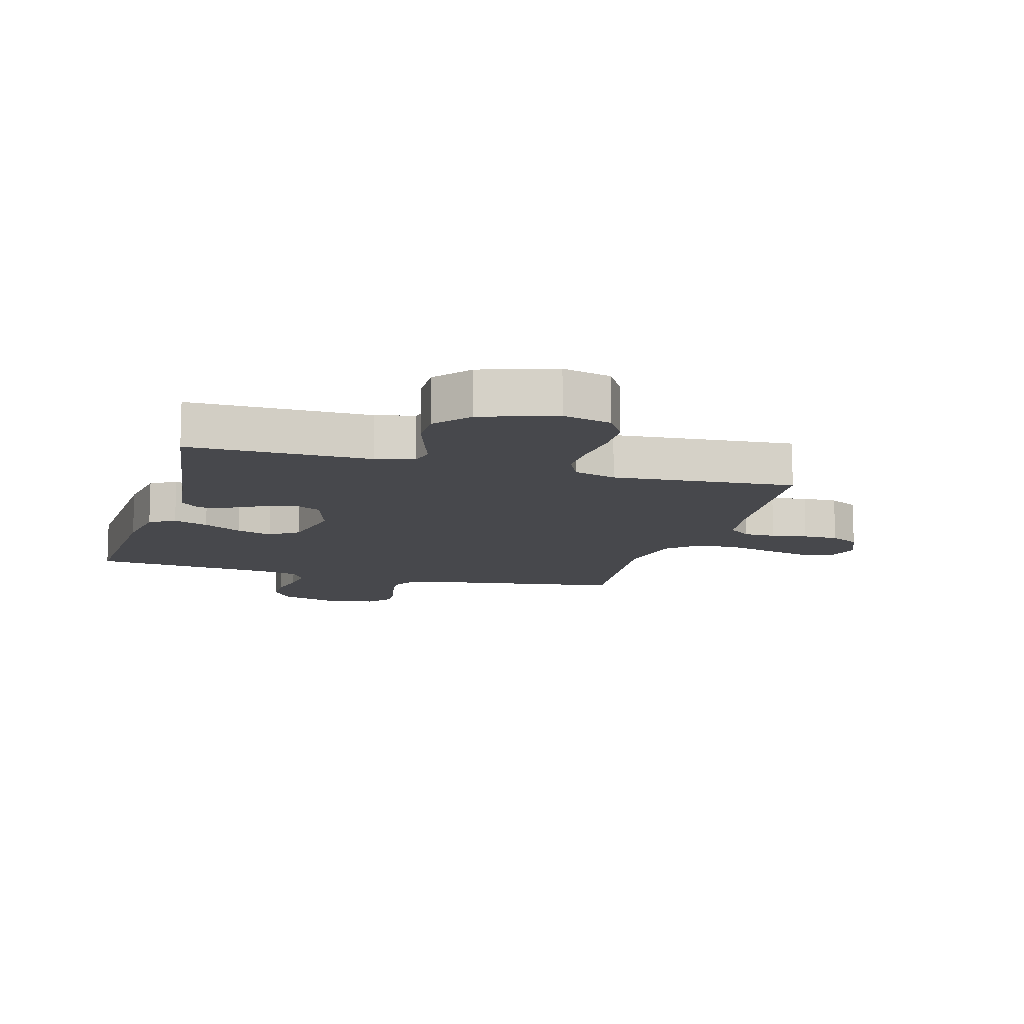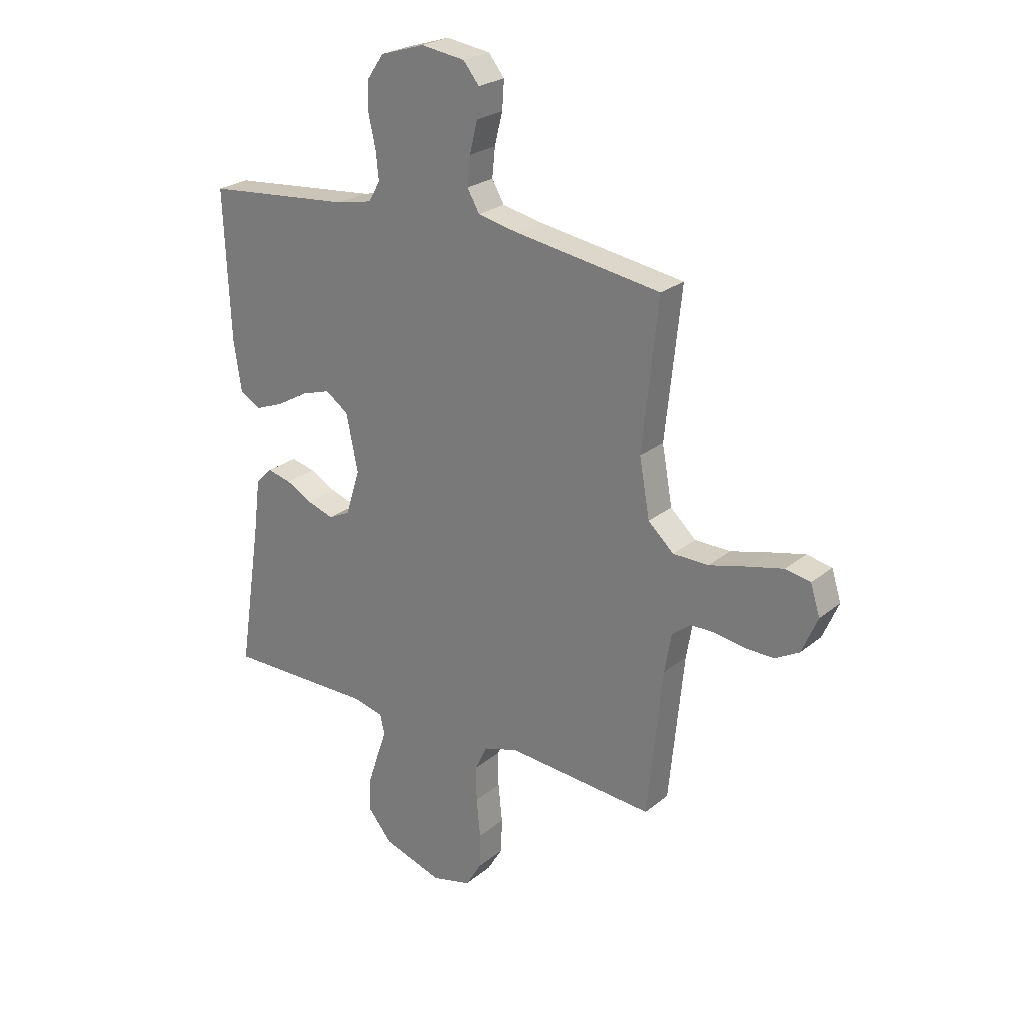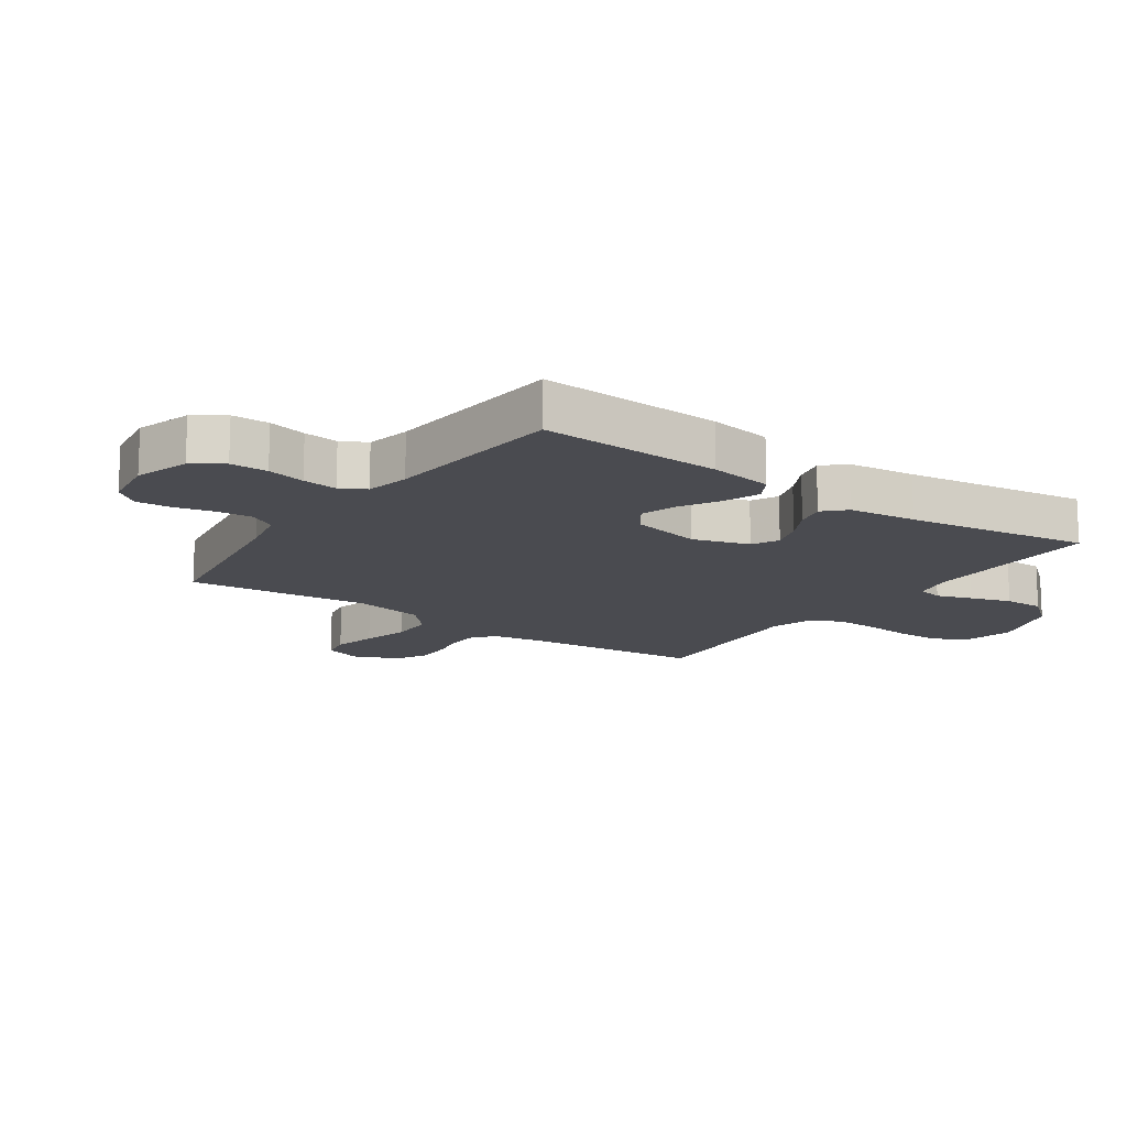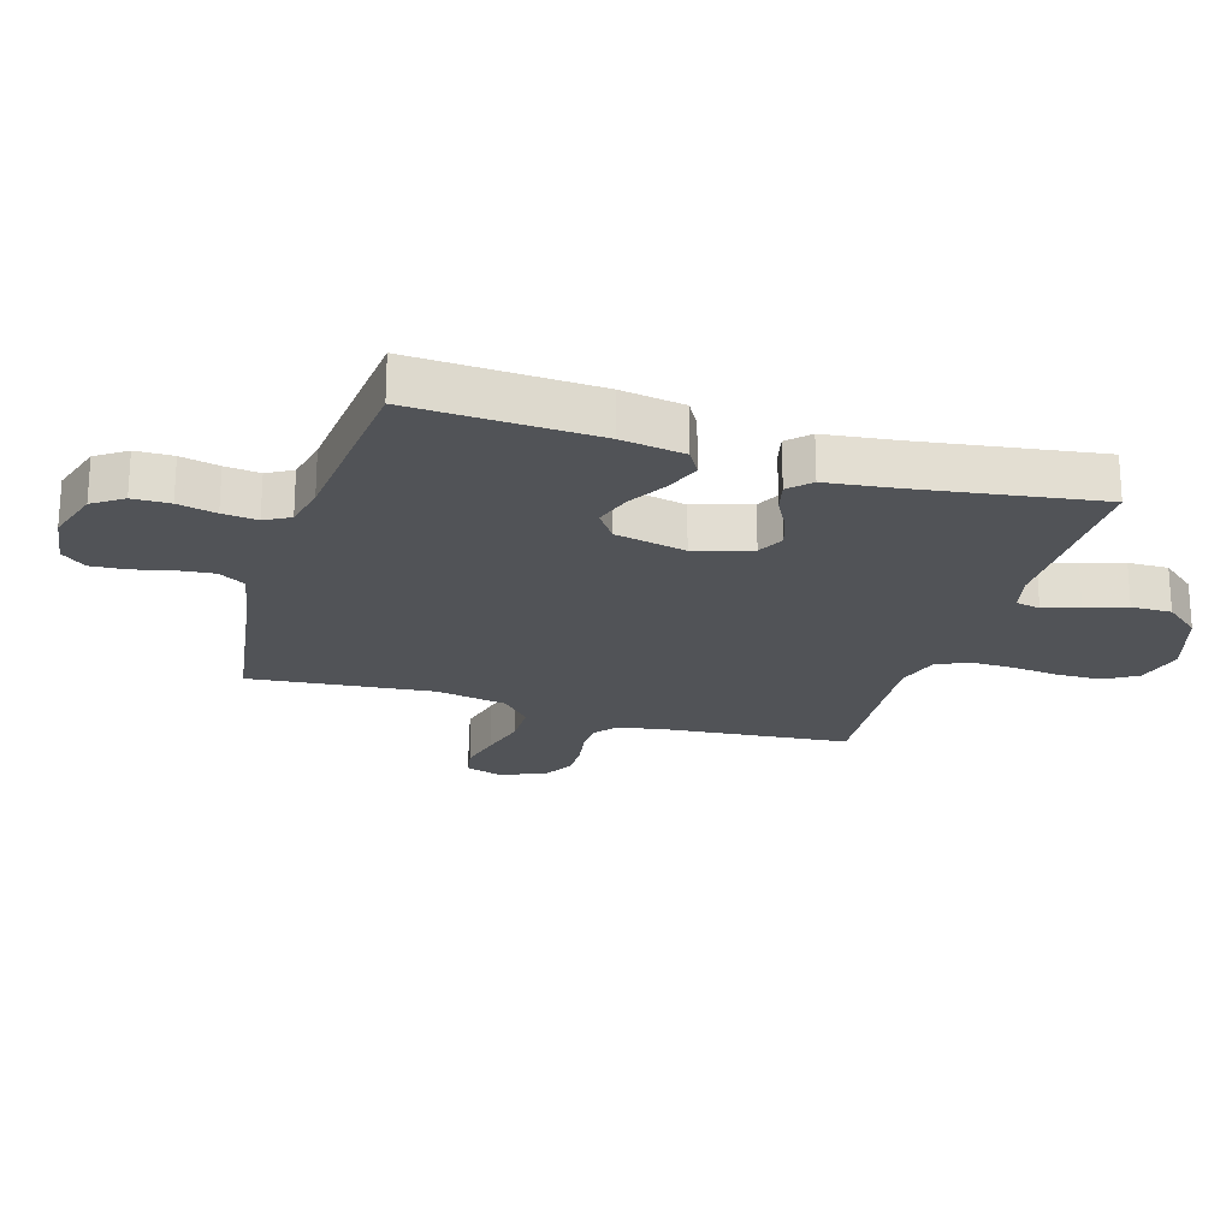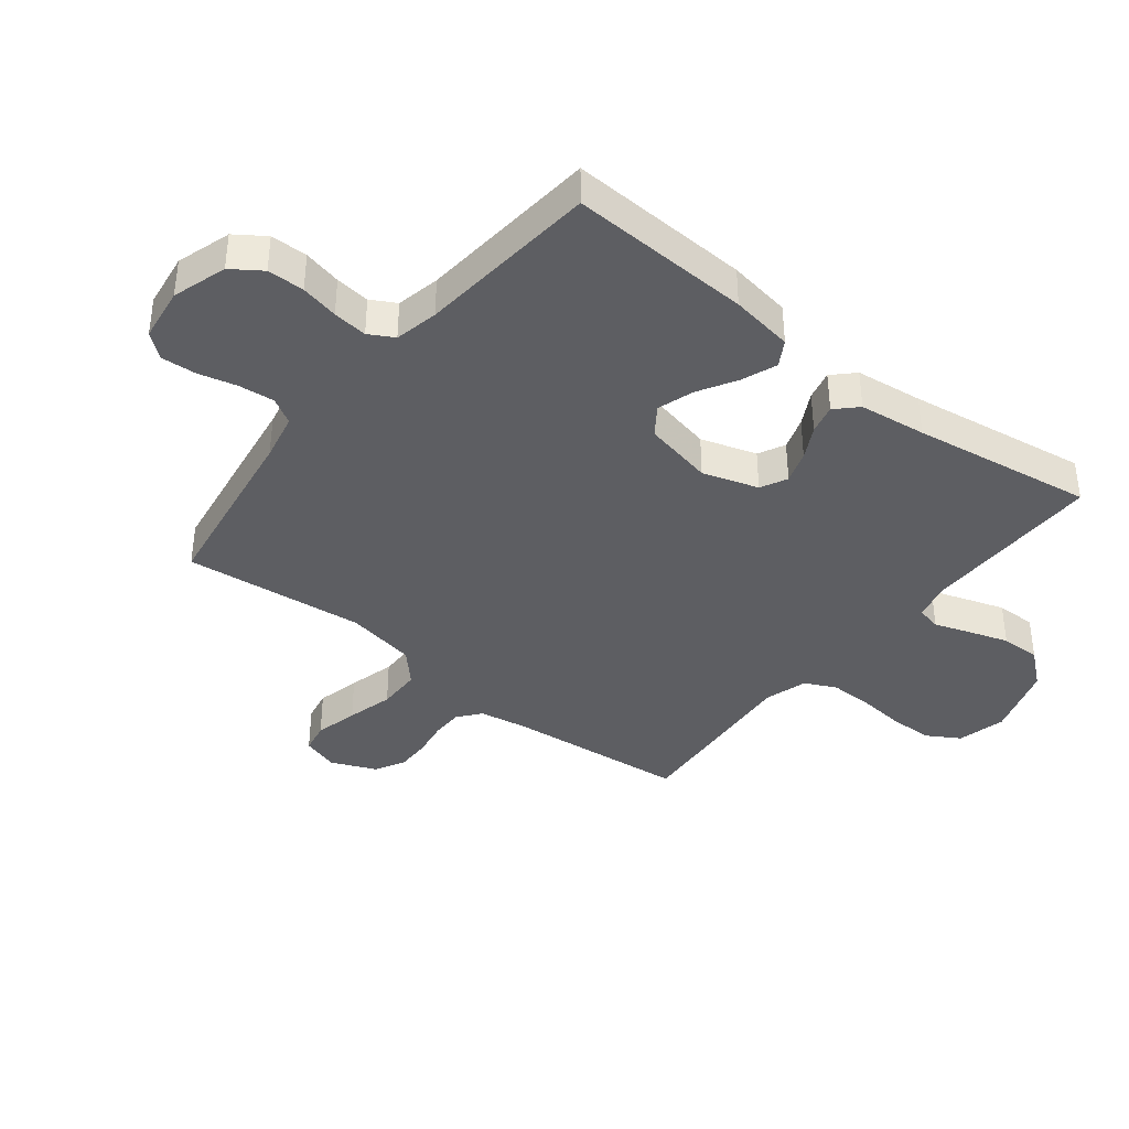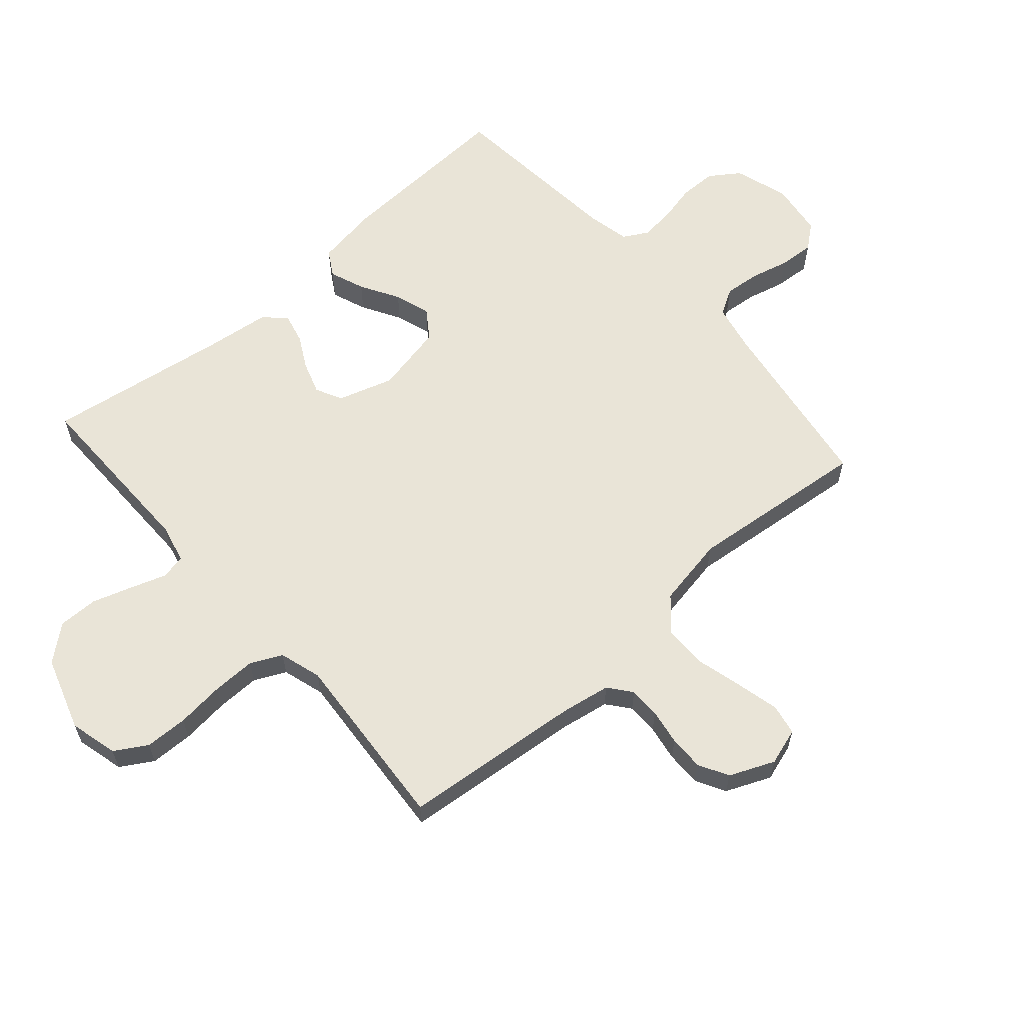
<metadata>
{"format":"obj","ext":"obj","renderer":"f3d","projection":"perspective","resolution":1024,"background":"white","views":[{"elev":-11.6,"azim":164.0,"up":"+Y"},{"elev":24.4,"azim":-142.8,"up":"+Z"},{"elev":-14.6,"azim":54.9,"up":"+Y"},{"elev":-22.0,"azim":72.9,"up":"+Y"},{"elev":-38.8,"azim":51.5,"up":"+Y"},{"elev":61.2,"azim":-131.4,"up":"+Y"}]}
</metadata>
<code>
v -0.5 0.07 -0.5
v -0.53 0.07 -0.2
v -0.544 0.07 -0.12
v -0.582 0.07 -0.09
v -0.634 0.07 -0.09
v -0.693 0.07 -0.1
v -0.751 0.07 -0.101
v -0.8 0.07 -0.074
v -0.832 0.07 0
v -0.813 0.07 0.061
v -0.762 0.07 0.071
v -0.69 0.07 0.054
v -0.613 0.07 0.034
v -0.541 0.07 0.035
v -0.489 0.07 0.083
v -0.468 0.07 0.2
v -0.5 0.07 0.5
v -0.2 0.07 0.547
v -0.121 0.07 0.564
v -0.096 0.07 0.607
v -0.102 0.07 0.666
v -0.118 0.07 0.73
v -0.122 0.07 0.788
v -0.09 0.07 0.828
v 0 0.07 0.841
v 0.09 0.07 0.813
v 0.124 0.07 0.764
v 0.125 0.07 0.703
v 0.111 0.07 0.64
v 0.105 0.07 0.583
v 0.128 0.07 0.542
v 0.2 0.07 0.527
v 0.5 0.07 0.5
v 0.487 0.07 0.2
v 0.471 0.07 0.096
v 0.429 0.07 0.071
v 0.371 0.07 0.093
v 0.307 0.07 0.13
v 0.247 0.07 0.149
v 0.2 0.07 0.116
v 0.176 0.07 0
v 0.205 0.07 -0.092
v 0.249 0.07 -0.114
v 0.303 0.07 -0.096
v 0.357 0.07 -0.067
v 0.406 0.07 -0.055
v 0.44 0.07 -0.089
v 0.454 0.07 -0.2
v 0.5 0.07 -0.5
v 0.2 0.07 -0.499
v 0.136 0.07 -0.514
v 0.127 0.07 -0.555
v 0.147 0.07 -0.613
v 0.169 0.07 -0.68
v 0.17 0.07 -0.746
v 0.122 0.07 -0.804
v 0 0.07 -0.844
v -0.08 0.07 -0.824
v -0.112 0.07 -0.771
v -0.114 0.07 -0.7
v -0.106 0.07 -0.621
v -0.105 0.07 -0.549
v -0.13 0.07 -0.497
v -0.2 0.07 -0.476
v -0.5 0 -0.5
v -0.53 0 -0.2
v -0.544 0 -0.12
v -0.582 0 -0.09
v -0.634 0 -0.09
v -0.693 0 -0.1
v -0.751 0 -0.101
v -0.8 0 -0.074
v -0.832 0 0
v -0.813 0 0.061
v -0.762 0 0.071
v -0.69 0 0.054
v -0.613 0 0.034
v -0.541 0 0.035
v -0.489 0 0.083
v -0.468 0 0.2
v -0.5 0 0.5
v -0.2 0 0.547
v -0.121 0 0.564
v -0.096 0 0.607
v -0.102 0 0.666
v -0.118 0 0.73
v -0.122 0 0.788
v -0.09 0 0.828
v 0 0 0.841
v 0.09 0 0.813
v 0.124 0 0.764
v 0.125 0 0.703
v 0.111 0 0.64
v 0.105 0 0.583
v 0.128 0 0.542
v 0.2 0 0.527
v 0.5 0 0.5
v 0.487 0 0.2
v 0.471 0 0.096
v 0.429 0 0.071
v 0.371 0 0.093
v 0.307 0 0.13
v 0.247 0 0.149
v 0.2 0 0.116
v 0.176 0 0
v 0.205 0 -0.092
v 0.249 0 -0.114
v 0.303 0 -0.096
v 0.357 0 -0.067
v 0.406 0 -0.055
v 0.44 0 -0.089
v 0.454 0 -0.2
v 0.5 0 -0.5
v 0.2 0 -0.499
v 0.136 0 -0.514
v 0.127 0 -0.555
v 0.147 0 -0.613
v 0.169 0 -0.68
v 0.17 0 -0.746
v 0.122 0 -0.804
v 0 0 -0.844
v -0.08 0 -0.824
v -0.112 0 -0.771
v -0.114 0 -0.7
v -0.106 0 -0.621
v -0.105 0 -0.549
v -0.13 0 -0.497
v -0.2 0 -0.476
f 59 60 61
f 58 59 61
f 57 58 61
f 56 57 61
f 55 56 61
f 54 55 61
f 53 54 61
f 52 53 61
f 51 52 61 62
f 50 51 62 63
f 50 63 64
f 49 50 64
f 48 49 64
f 47 48 64
f 46 47 64
f 45 46 64
f 44 45 64
f 36 37 38
f 35 36 38
f 34 35 38
f 33 34 38
f 32 33 38
f 31 32 38 39
f 30 31 39 40
f 27 28 29
f 26 27 29
f 25 26 29
f 24 25 29
f 23 24 29
f 22 23 29
f 21 22 29
f 20 21 29 30
f 30 40 41
f 20 30 41
f 19 20 41
f 16 17 18
f 19 41 42
f 18 19 42
f 16 18 42
f 15 16 42
f 11 12 13
f 10 11 13
f 9 10 13
f 8 9 13
f 7 8 13
f 6 7 13
f 5 6 13
f 4 5 13 14
f 64 1 2
f 64 2 3
f 43 44 64
f 43 64 3
f 15 42 43
f 14 15 43
f 4 14 43
f 3 4 43
f 125 124 123
f 125 123 122
f 125 122 121
f 125 121 120
f 125 120 119
f 125 119 118
f 125 118 117
f 125 117 116
f 126 125 116 115
f 127 126 115 114
f 128 127 114
f 128 114 113
f 128 113 112
f 128 112 111
f 128 111 110
f 128 110 109
f 128 109 108
f 102 101 100
f 102 100 99
f 102 99 98
f 102 98 97
f 102 97 96
f 103 102 96 95
f 104 103 95 94
f 93 92 91
f 93 91 90
f 93 90 89
f 93 89 88
f 93 88 87
f 93 87 86
f 93 86 85
f 94 93 85 84
f 105 104 94
f 105 94 84
f 105 84 83
f 82 81 80
f 106 105 83
f 106 83 82
f 106 82 80
f 106 80 79
f 77 76 75
f 77 75 74
f 77 74 73
f 77 73 72
f 77 72 71
f 77 71 70
f 77 70 69
f 78 77 69 68
f 66 65 128
f 67 66 128
f 128 108 107
f 67 128 107
f 107 106 79
f 107 79 78
f 107 78 68
f 107 68 67
f 1 65 66 2
f 2 66 67 3
f 3 67 68 4
f 4 68 69 5
f 5 69 70 6
f 6 70 71 7
f 7 71 72 8
f 8 72 73 9
f 9 73 74 10
f 10 74 75 11
f 11 75 76 12
f 12 76 77 13
f 13 77 78 14
f 14 78 79 15
f 15 79 80 16
f 16 80 81 17
f 17 81 82 18
f 18 82 83 19
f 19 83 84 20
f 20 84 85 21
f 21 85 86 22
f 22 86 87 23
f 23 87 88 24
f 24 88 89 25
f 25 89 90 26
f 26 90 91 27
f 27 91 92 28
f 28 92 93 29
f 29 93 94 30
f 30 94 95 31
f 31 95 96 32
f 32 96 97 33
f 33 97 98 34
f 34 98 99 35
f 35 99 100 36
f 36 100 101 37
f 37 101 102 38
f 38 102 103 39
f 39 103 104 40
f 40 104 105 41
f 41 105 106 42
f 42 106 107 43
f 43 107 108 44
f 44 108 109 45
f 45 109 110 46
f 46 110 111 47
f 47 111 112 48
f 48 112 113 49
f 49 113 114 50
f 50 114 115 51
f 51 115 116 52
f 52 116 117 53
f 53 117 118 54
f 54 118 119 55
f 55 119 120 56
f 56 120 121 57
f 57 121 122 58
f 58 122 123 59
f 59 123 124 60
f 60 124 125 61
f 61 125 126 62
f 62 126 127 63
f 63 127 128 64
f 64 128 65 1

</code>
